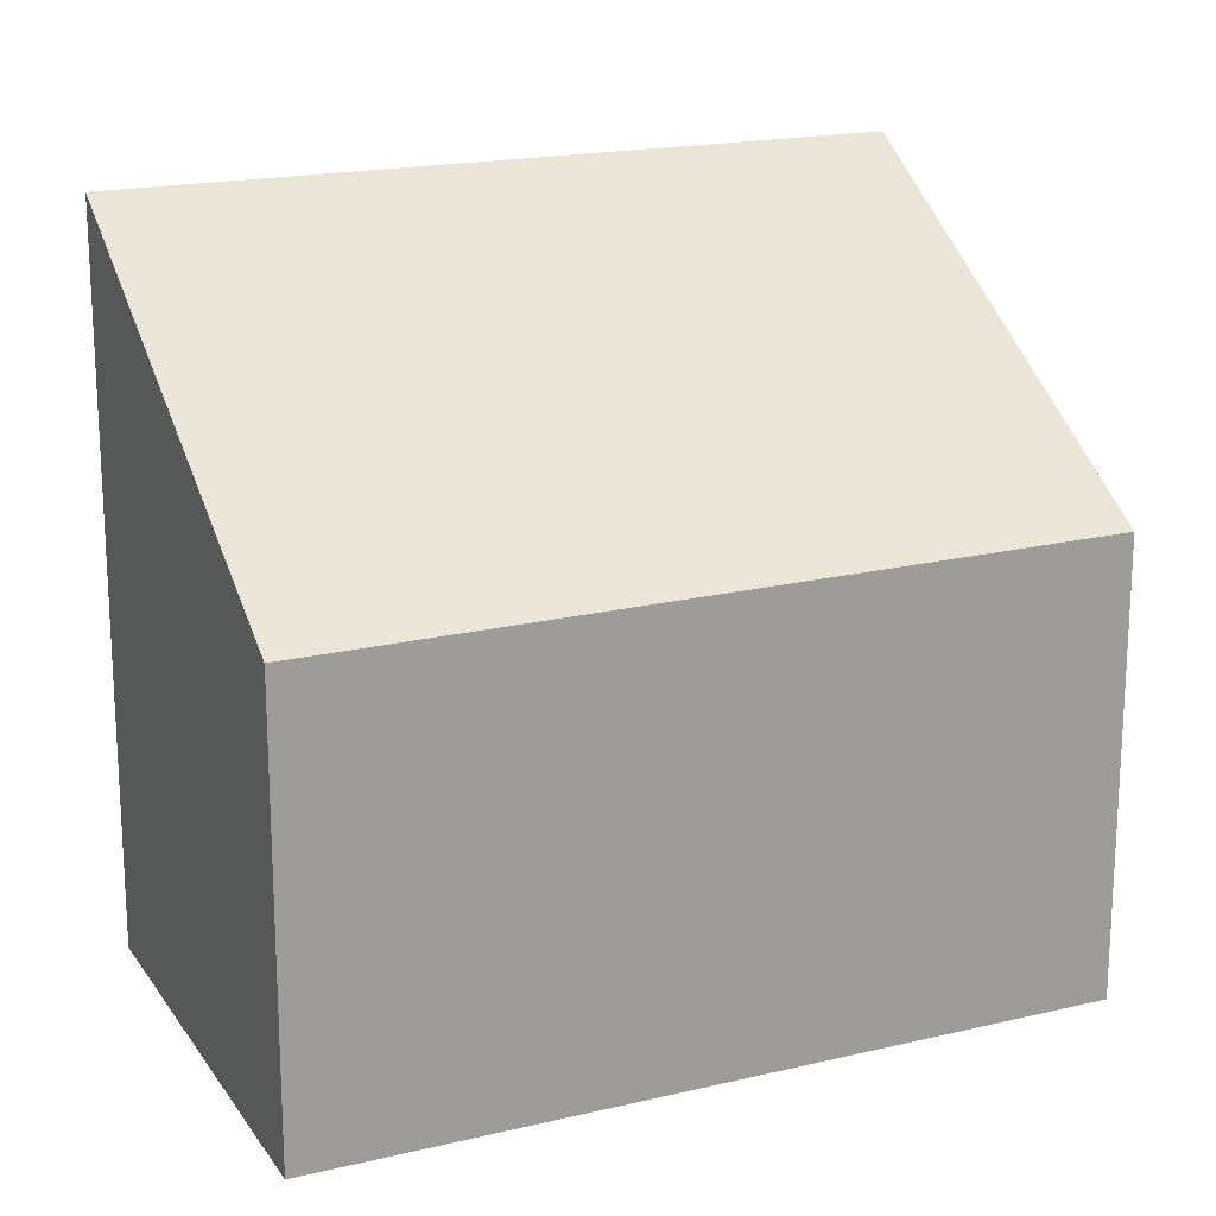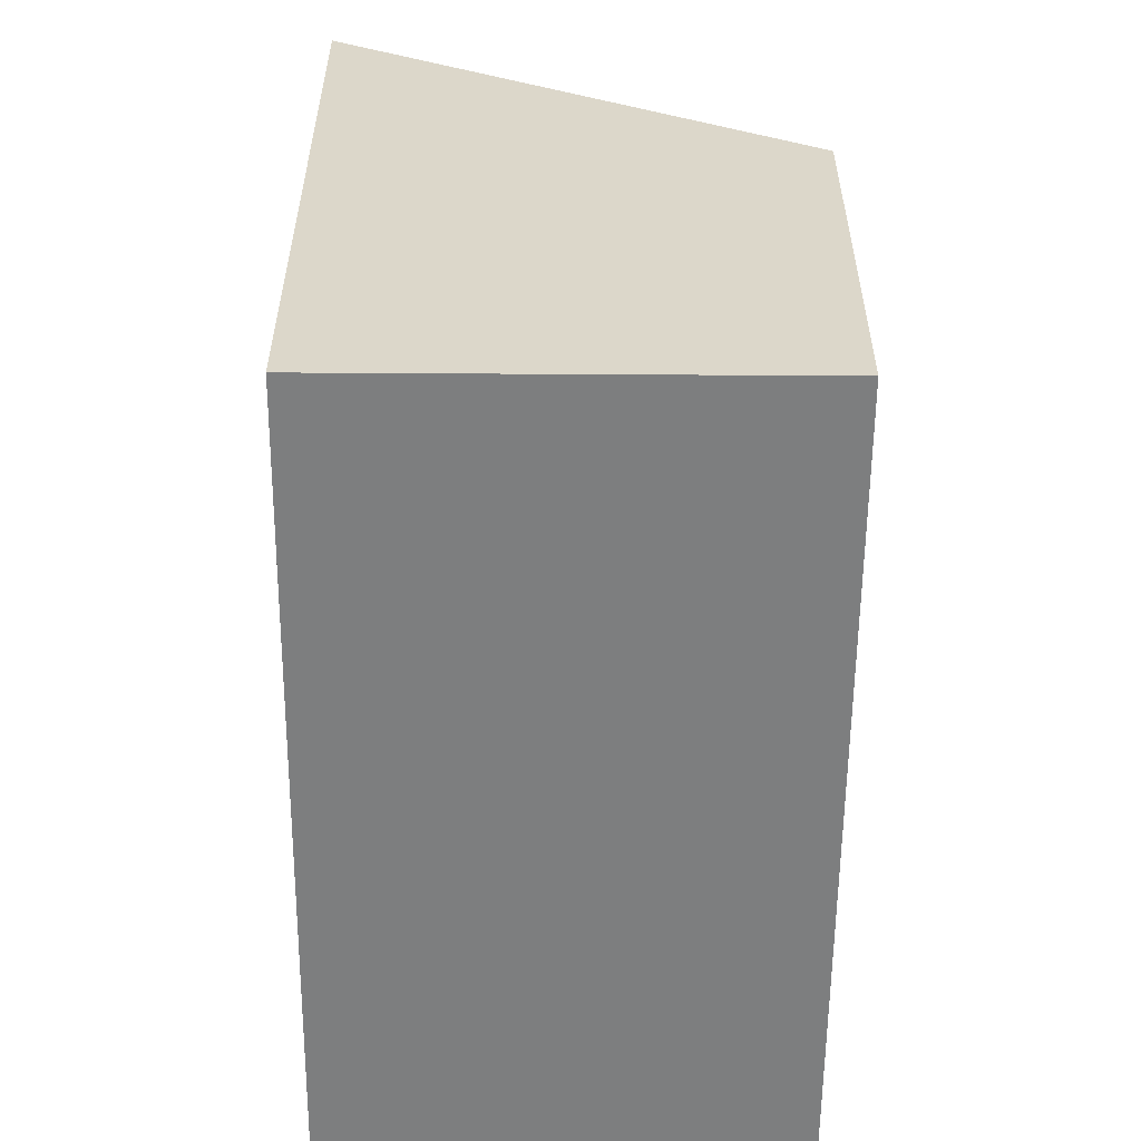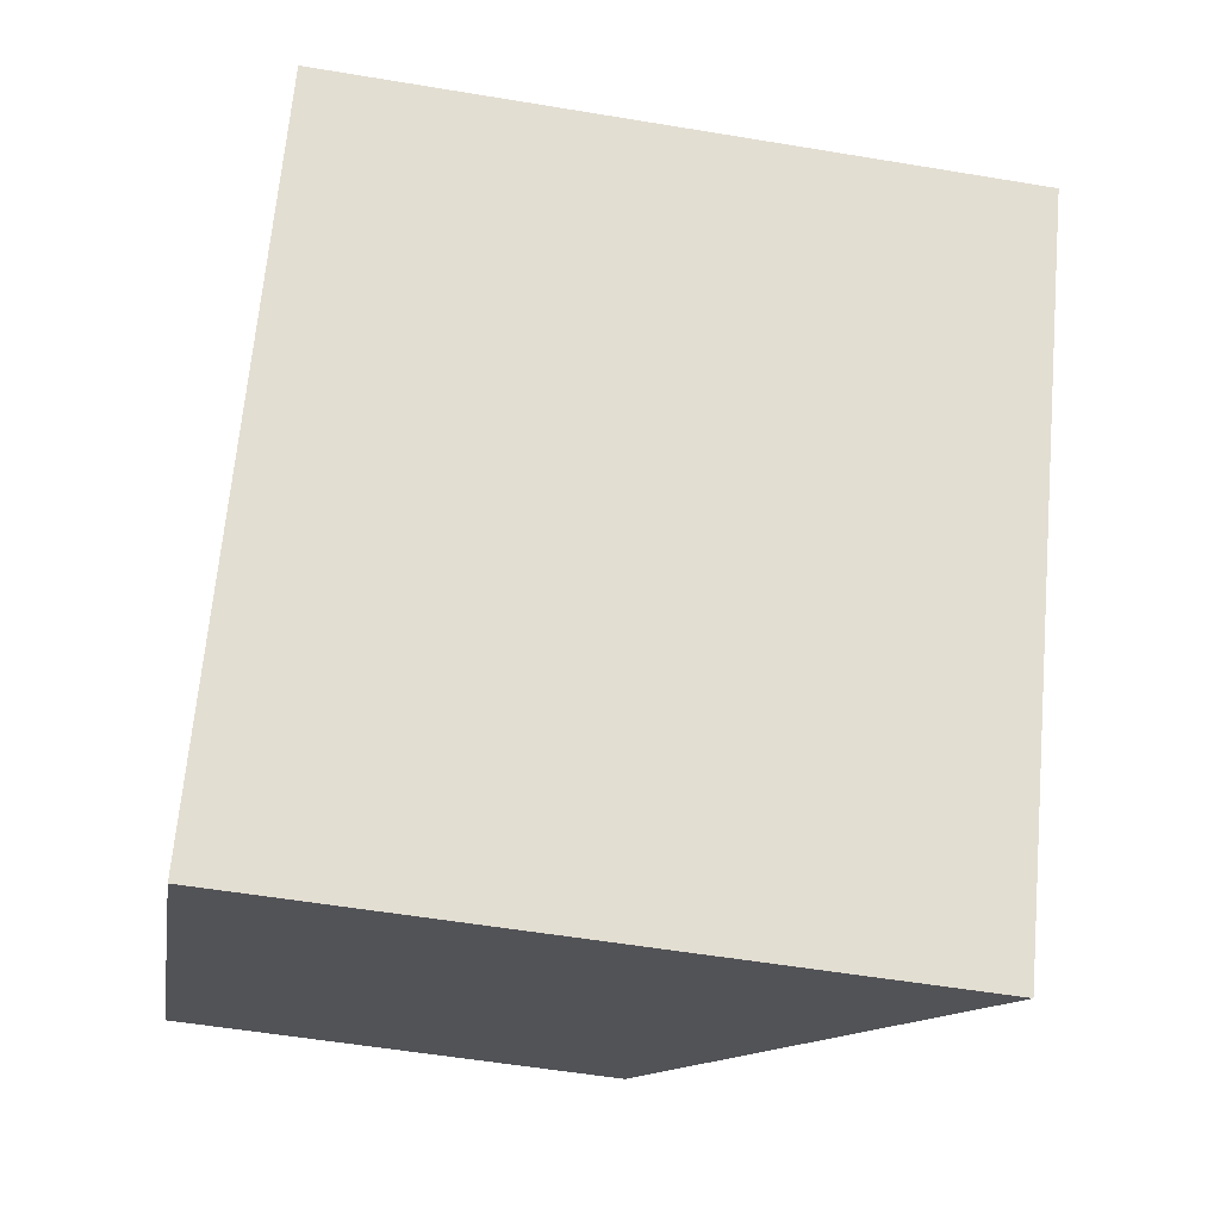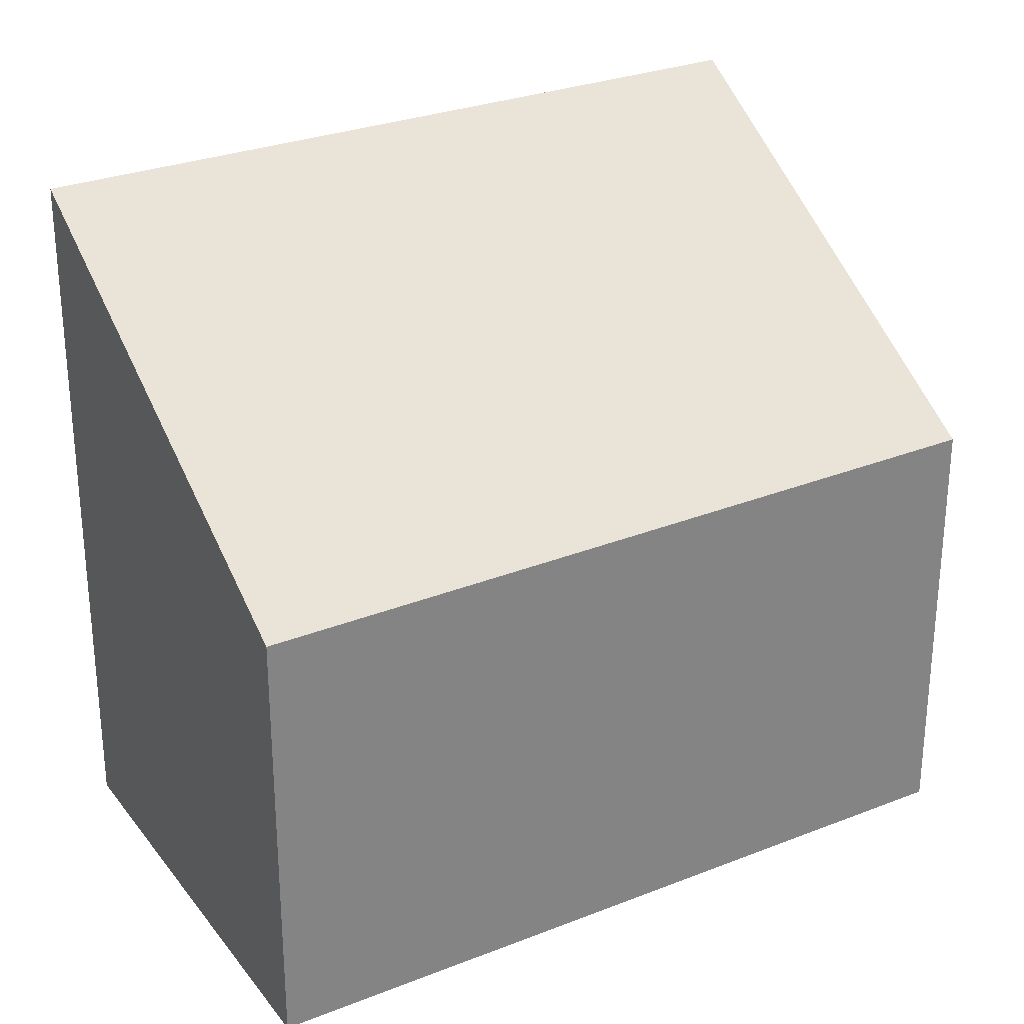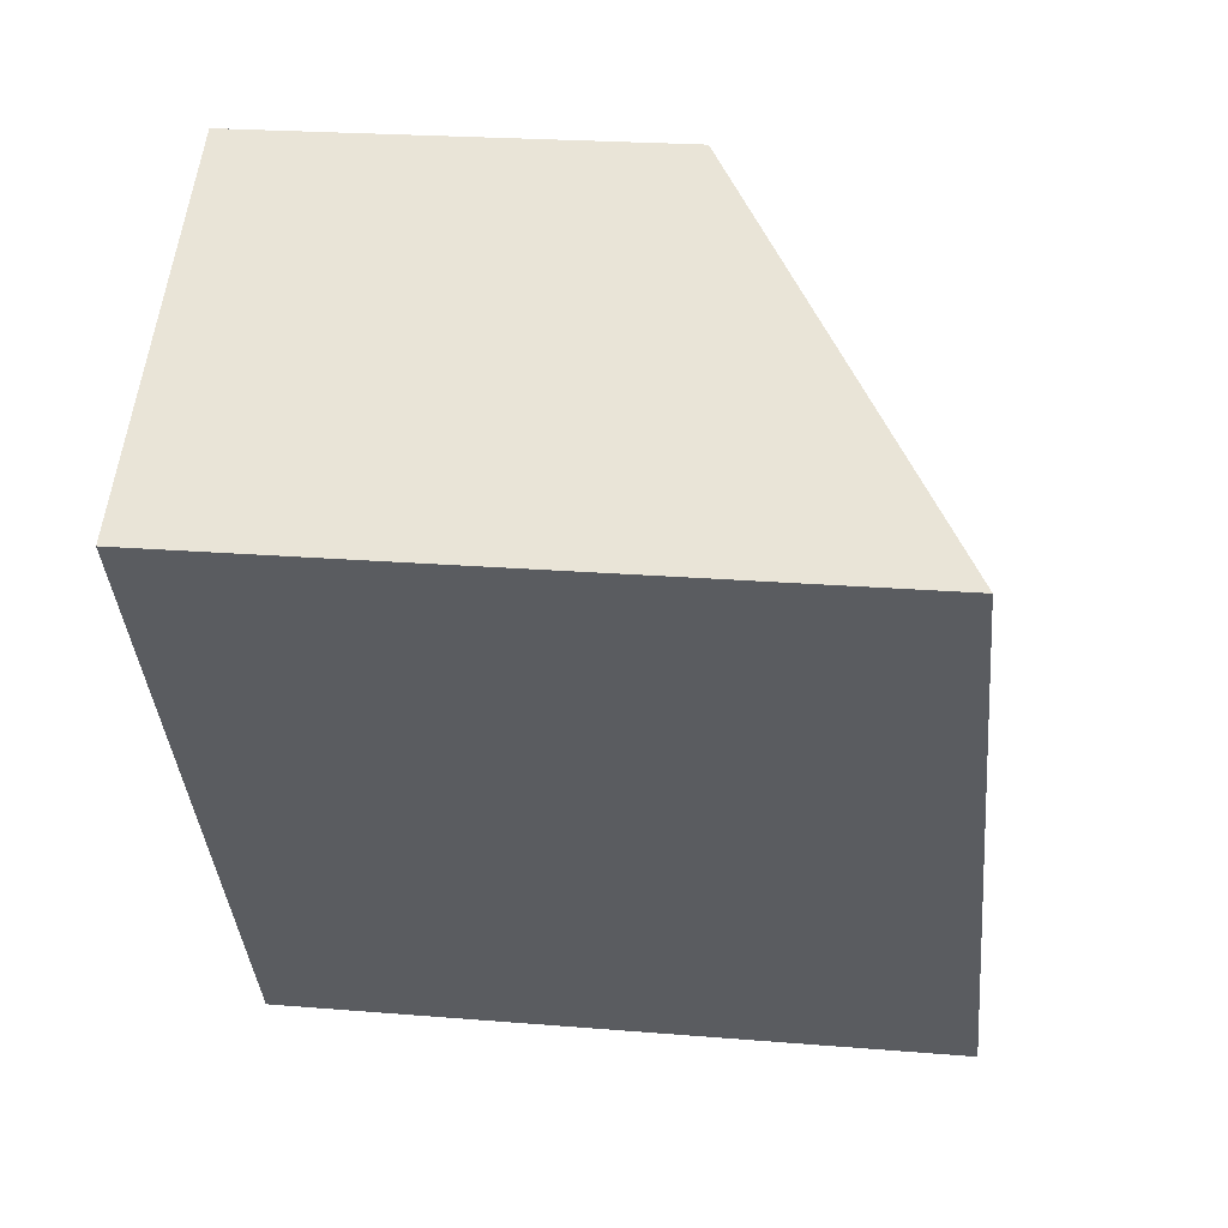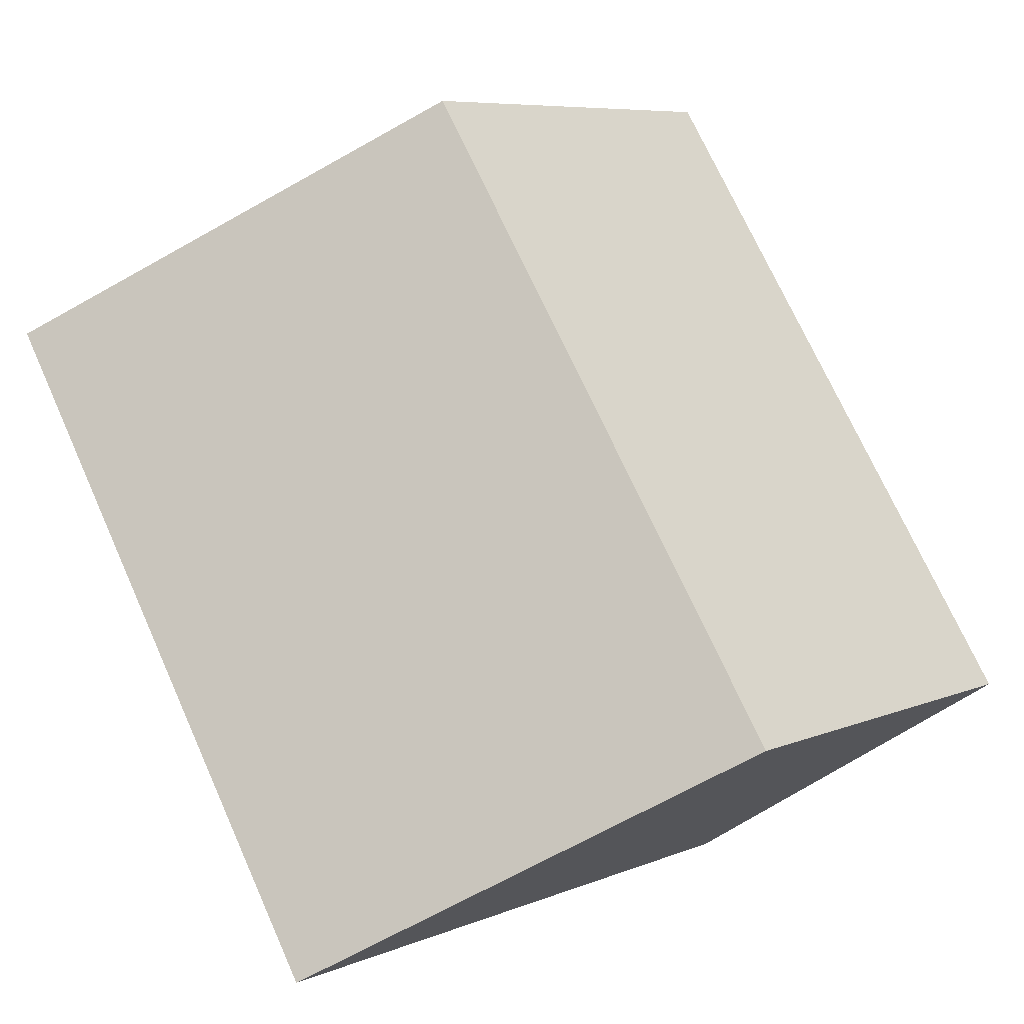
<metadata>
{"format":"obj","ext":"obj","renderer":"f3d","projection":"perspective","resolution":1024,"background":"white","views":[{"elev":19.5,"azim":-80.8,"up":"+Y"},{"elev":-59.3,"azim":-147.4,"up":"+Y"},{"elev":-55.0,"azim":80.0,"up":"+Z"},{"elev":29.8,"azim":-86.8,"up":"+Y"},{"elev":22.0,"azim":98.3,"up":"+Z"},{"elev":7.3,"azim":-139.6,"up":"+Z"}]}
</metadata>
<code>
v  3.743 3.861 5.651
v  3.41 6.223 -2.211
v  0 3.861 2.364e-16
v  7.053 6.17 3.455
v  3.41 1.354e-16 -2.211
v  0 0 0
v  3.743 -3.46e-16 5.651
v  7.053 -2.116e-16 3.455
g defaultobject
f 1 2 3
f 2 1 4
f 5 3 2
f 3 5 6
f 6 1 3
f 1 6 7
f 1 8 4
f 8 1 7
f 4 5 2
f 5 4 8
f 8 6 5
f 6 8 7

</code>
